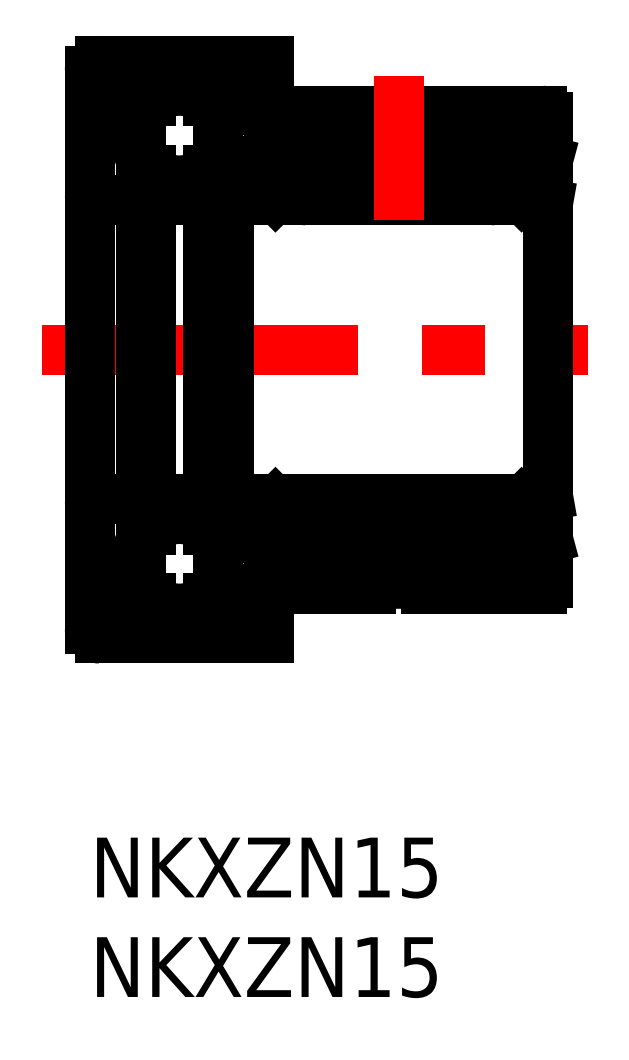
<metadata>
{"format":"dxf","ext":"dxf","renderer":"ezdxf+matplotlib","layout":"modelspace","background":"white","min_lineweight":24,"dpi":150}
</metadata>
<code>
0
SECTION
2
ENTITIES
0
TEXT
8
MSM_PART_NUMBER
10
0
20
-8
30
0
40
3
1
NKXZN15
0
TEXT
8
MSM_PART_NUMBER
10
0
20
-3
30
0
40
3
1
NKXZN15
0
ARC
8
MSM_CONTINUOUS
10
15.5
20
40.25
30
0
40
4
50
249.6
51
290.4
0
LINE
8
MSM_CONTINUOUS
10
22
20
17
30
0
11
8
21
17
31
0
0
ARC
8
MSM_CONTINUOUS
10
15.5
20
8.75
30
0
40
4
50
69.64
51
110.4
0
LINE
8
MSM_CONTINUOUS
10
9.5
20
15
30
0
11
22
21
15
31
0
0
LINE
8
MSM_CONTINUOUS
10
9.5
20
34
30
0
11
22
21
34
31
0
0
LINE
8
MSM_CONTINUOUS
10
8
20
32
30
0
11
22
21
32
31
0
0
LINE
8
MSM_CENTER
10
-2.388
20
24.5
30
0
11
25
21
24.5
31
0
0
CIRCLE
8
MSM_CONTINUOUS
10
4.5
20
35.25
30
0
40
2.25
0
LINE
8
MSM_CONTINUOUS
10
0
20
38.5
30
0
11
0
21
10.5
31
0
0
LINE
8
MSM_CONTINUOUS
10
10.9
20
34
30
0
11
10.9
21
32
31
0
0
ARC
8
MSM_CONTINUOUS
10
10.9
20
33.7
30
0
40
0.3
50
90
51
180
0
LINE
8
MSM_CONTINUOUS
10
10.4
20
33.83
30
0
11
10.38
21
33.85
31
0
0
LINE
8
MSM_CONTINUOUS
10
9.32
20
33.85
30
0
11
9.3
21
33.83
31
0
0
ARC
8
MSM_CONTINUOUS
10
9
20
34
30
0
40
0.5
50
0
51
270
0
LINE
8
MSM_CONTINUOUS
10
6.449
20
34.12
30
0
11
6.449
21
14.88
31
0
0
LINE
8
MSM_CONTINUOUS
10
3.051
20
15.47
30
0
11
3.051
21
33.53
31
0
0
LINE
8
MSM_CONTINUOUS
10
7
20
31.82
30
0
11
7
21
17.18
31
0
0
ARC
8
MSM_CONTINUOUS
10
4.5
20
13.75
30
0
40
2.65
50
236.9
51
303.1
0
ARC
8
MSM_CONTINUOUS
10
4.5
20
13.75
30
0
40
2.65
50
56.86
51
123.1
0
ARC
8
MSM_CONTINUOUS
10
4.5
20
13.75
30
0
40
3.05
50
241.6
51
298.4
0
ARC
8
MSM_CONTINUOUS
10
4.5
20
13.75
30
0
40
3.05
50
61.64
51
118.4
0
CIRCLE
8
MSM_CONTINUOUS
10
4.5
20
13.75
30
0
40
2.25
0
LINE
8
MSM_CONTINUOUS
10
7.266
20
10.5
30
0
11
0.5
21
10.5
31
0
0
LINE
8
MSM_CONTINUOUS
10
0.5
20
10
30
0
11
7.424
21
10
31
0
0
LINE
8
MSM_CONTINUOUS
10
3.051
20
17
30
0
11
5.949
21
17
31
0
0
LINE
8
MSM_CONTINUOUS
10
2.551
20
10.9
30
0
11
0.9
21
10.9
31
0
0
LINE
8
MSM_CONTINUOUS
10
0.5
20
12.25
30
0
11
0.5
21
10.5
31
0
0
ARC
8
MSM_CONTINUOUS
10
0.5
20
10.5
30
0
40
0.5
50
180
51
270
0
LINE
8
MSM_CONTINUOUS
10
0.9
20
12.65
30
0
11
0.9
21
10.9
31
0
0
LINE
8
MSM_CONTINUOUS
10
0
20
12.65
30
0
11
0.9
21
12.65
31
0
0
LINE
8
MSM_CONTINUOUS
10
0
20
12.25
30
0
11
0.5
21
12.25
31
0
0
LINE
8
MSM_CONTINUOUS
10
3.051
20
11.07
30
0
11
3.051
21
12.03
31
0
0
LINE
8
MSM_CONTINUOUS
10
2.551
20
10.9
30
0
11
2.551
21
12.62
31
0
0
LINE
8
MSM_CONTINUOUS
10
2.551
20
17
30
0
11
0.3
21
17
31
0
0
ARC
8
MSM_CONTINUOUS
10
0.3
20
16.7
30
0
40
0.3
50
90
51
180
0
LINE
8
MSM_CONTINUOUS
10
2.551
20
14.88
30
0
11
2.551
21
34.12
31
0
0
LINE
8
MSM_CONTINUOUS
10
9.5
20
12.5
30
0
11
14.11
21
12.5
31
0
0
LINE
8
MSM_CONTINUOUS
10
10.6
20
15.15
30
0
11
9.32
21
15.15
31
0
0
LINE
8
MSM_CONTINUOUS
10
9.32
20
16.85
30
0
11
10.6
21
16.85
31
0
0
LINE
8
MSM_CONTINUOUS
10
9
20
14.5
30
0
11
9
21
13
31
0
0
ARC
8
MSM_CONTINUOUS
10
7.724
20
10.3
30
0
40
0.5
50
23.58
51
156.4
0
ARC
8
MSM_CONTINUOUS
10
7.724
20
10
30
0
40
0.3
50
5.428e-12
51
180
0
LINE
8
MSM_CONTINUOUS
10
6.449
20
12.62
30
0
11
6.449
21
10.5
31
0
0
LINE
8
MSM_CONTINUOUS
10
5.949
20
12.03
30
0
11
5.949
21
11.07
31
0
0
LINE
8
MSM_CONTINUOUS
10
8.024
20
10
30
0
11
9
21
10
31
0
0
LINE
8
MSM_CONTINUOUS
10
9
20
12
30
0
11
9
21
10
31
0
0
ARC
8
MSM_CONTINUOUS
10
9
20
12.5
30
0
40
0.5
50
0
51
270
0
LINE
8
MSM_CONTINUOUS
10
9
20
10.5
30
0
11
8.183
21
10.5
31
0
0
LINE
8
MSM_CONTINUOUS
10
7
20
17.18
30
0
11
8
21
17
31
0
0
LINE
8
MSM_CONTINUOUS
10
6.449
20
16.5
30
0
11
9
21
16.5
31
0
0
LINE
8
MSM_CONTINUOUS
10
5.949
20
33.53
30
0
11
5.949
21
15.47
31
0
0
LINE
8
MSM_CONTINUOUS
10
9
20
16.5
30
0
11
9
21
15.5
31
0
0
LINE
8
MSM_CONTINUOUS
10
10.4
20
16.85
30
0
11
10.4
21
15.17
31
0
0
LINE
8
MSM_CONTINUOUS
10
9.3
20
15.17
30
0
11
9.3
21
16.83
31
0
0
LINE
8
MSM_CONTINUOUS
10
9.3
20
16.83
30
0
11
9.32
21
16.85
31
0
0
LINE
8
MSM_CONTINUOUS
10
9.32
20
15.15
30
0
11
9.3
21
15.17
31
0
0
LINE
8
MSM_CONTINUOUS
10
10.4
20
15.17
30
0
11
10.38
21
15.15
31
0
0
ARC
8
MSM_CONTINUOUS
10
9
20
15
30
0
40
0.5
50
90
51
0
0
LINE
8
MSM_CONTINUOUS
10
10.6
20
16.7
30
0
11
10.6
21
15.3
31
0
0
LINE
8
MSM_CONTINUOUS
10
10.9
20
15
30
0
11
10.9
21
17
31
0
0
ARC
8
MSM_CONTINUOUS
10
10.9
20
16.7
30
0
40
0.3
50
90
51
180
0
ARC
8
MSM_CONTINUOUS
10
10.9
20
15.3
30
0
40
0.3
50
180
51
270
0
ARC
8
MSM_CONTINUOUS
10
4.5
20
35.25
30
0
40
2.65
50
236.9
51
303.1
0
ARC
8
MSM_CONTINUOUS
10
4.5
20
35.25
30
0
40
3.05
50
241.6
51
298.4
0
LINE
8
MSM_CONTINUOUS
10
3.051
20
32
30
0
11
5.949
21
32
31
0
0
LINE
8
MSM_CONTINUOUS
10
0.3
20
32
30
0
11
2.551
21
32
31
0
0
ARC
8
MSM_CONTINUOUS
10
0.3
20
32.3
30
0
40
0.3
50
180
51
270
0
LINE
8
MSM_CONTINUOUS
10
9.32
20
32.15
30
0
11
10.6
21
32.15
31
0
0
LINE
8
MSM_CONTINUOUS
10
7
20
31.82
30
0
11
8
21
32
31
0
0
LINE
8
MSM_CONTINUOUS
10
6.449
20
32.5
30
0
11
9
21
32.5
31
0
0
LINE
8
MSM_CONTINUOUS
10
9.3
20
33.83
30
0
11
9.3
21
32.17
31
0
0
LINE
8
MSM_CONTINUOUS
10
10.4
20
32.15
30
0
11
10.4
21
33.83
31
0
0
LINE
8
MSM_CONTINUOUS
10
9
20
32.5
30
0
11
9
21
33.5
31
0
0
LINE
8
MSM_CONTINUOUS
10
9.3
20
32.17
30
0
11
9.32
21
32.15
31
0
0
LINE
8
MSM_CONTINUOUS
10
10.6
20
32.3
30
0
11
10.6
21
33.7
31
0
0
ARC
8
MSM_CONTINUOUS
10
10.9
20
32.3
30
0
40
0.3
50
180
51
270
0
LINE
8
MSM_CONTINUOUS
10
0.5
20
39
30
0
11
7.424
21
39
31
0
0
LINE
8
MSM_CONTINUOUS
10
7.266
20
38.5
30
0
11
0.5
21
38.5
31
0
0
ARC
8
MSM_CONTINUOUS
10
4.5
20
35.25
30
0
40
3.05
50
61.64
51
118.4
0
ARC
8
MSM_CONTINUOUS
10
4.5
20
35.25
30
0
40
2.65
50
56.86
51
123.1
0
LINE
8
MSM_CONTINUOUS
10
2.551
20
38.1
30
0
11
2.551
21
36.38
31
0
0
LINE
8
MSM_CONTINUOUS
10
0.5
20
36.75
30
0
11
0.5
21
38.5
31
0
0
LINE
8
MSM_CONTINUOUS
10
0.9
20
36.35
30
0
11
0.9
21
38.1
31
0
0
LINE
8
MSM_CONTINUOUS
10
0
20
36.35
30
0
11
0.9
21
36.35
31
0
0
LINE
8
MSM_CONTINUOUS
10
0
20
36.75
30
0
11
0.5
21
36.75
31
0
0
LINE
8
MSM_CONTINUOUS
10
3.051
20
37.93
30
0
11
3.051
21
36.97
31
0
0
LINE
8
MSM_CONTINUOUS
10
2.551
20
38.1
30
0
11
0.9
21
38.1
31
0
0
ARC
8
MSM_CONTINUOUS
10
0.5
20
38.5
30
0
40
0.5
50
90
51
180
0
LINE
8
MSM_CONTINUOUS
10
9.5
20
36.5
30
0
11
14.11
21
36.5
31
0
0
LINE
8
MSM_CONTINUOUS
10
10.6
20
33.85
30
0
11
9.32
21
33.85
31
0
0
LINE
8
MSM_CONTINUOUS
10
6.449
20
36.38
30
0
11
6.449
21
38.5
31
0
0
LINE
8
MSM_CONTINUOUS
10
9
20
39
30
0
11
9
21
37
31
0
0
LINE
8
MSM_CONTINUOUS
10
5.949
20
36.97
30
0
11
5.949
21
37.93
31
0
0
ARC
8
MSM_CONTINUOUS
10
9
20
36.5
30
0
40
0.5
50
90
51
0
0
LINE
8
MSM_CONTINUOUS
10
9
20
36
30
0
11
9
21
34.5
31
0
0
ARC
8
MSM_CONTINUOUS
10
7.724
20
38.7
30
0
40
0.5
50
203.6
51
336.4
0
ARC
8
MSM_CONTINUOUS
10
7.724
20
39
30
0
40
0.3
50
180
51
360
0
LINE
8
MSM_CONTINUOUS
10
8.024
20
39
30
0
11
9
21
39
31
0
0
LINE
8
MSM_CONTINUOUS
10
9
20
38.5
30
0
11
8.183
21
38.5
31
0
0
LINE
8
MSM_CONTINUOUS
10
14.5
20
36.38
30
0
11
14.5
21
34
31
0
0
LINE
8
MSM_CONTINUOUS
10
22
20
32.15
30
0
11
22
21
34.27
31
0
0
LINE
8
MSM_CONTINUOUS
10
21.68
20
33.85
30
0
11
21.7
21
33.83
31
0
0
LINE
8
MSM_CONTINUOUS
10
20.1
20
34
30
0
11
20.1
21
32
31
0
0
LINE
8
MSM_CONTINUOUS
10
20.6
20
33.83
30
0
11
20.62
21
33.85
31
0
0
ARC
8
MSM_CONTINUOUS
10
20.1
20
33.7
30
0
40
0.3
50
0.00018
51
90
0
LINE
8
MSM_CONTINUOUS
10
23
20
36.2
30
0
11
23
21
12.8
31
0
0
LINE
8
MSM_CONTINUOUS
10
23
20
17.18
30
0
11
22
21
17
31
0
0
LINE
8
MSM_CONTINUOUS
10
23
20
16.85
30
0
11
22
21
16.85
31
0
0
LINE
8
MSM_CONTINUOUS
10
22.7
20
12.5
30
0
11
16.89
21
12.5
31
0
0
LINE
8
MSM_CONTINUOUS
10
22
20
14.73
30
0
11
23
21
15
31
0
0
LINE
8
MSM_CONTINUOUS
10
22
20
16.85
30
0
11
22
21
14.73
31
0
0
LINE
8
MSM_CONTINUOUS
10
21.7
20
15.17
30
0
11
21.7
21
16.83
31
0
0
LINE
8
MSM_CONTINUOUS
10
20.1
20
15
30
0
11
20.1
21
17
31
0
0
LINE
8
MSM_CONTINUOUS
10
20.6
20
16.85
30
0
11
20.6
21
15.17
31
0
0
LINE
8
MSM_CONTINUOUS
10
20.4
20
16.7
30
0
11
20.4
21
15.3
31
0
0
ARC
8
MSM_CONTINUOUS
10
20.1
20
16.7
30
0
40
0.3
50
0
51
90
0
LINE
8
MSM_CONTINUOUS
10
21.7
20
16.83
30
0
11
21.68
21
16.85
31
0
0
LINE
8
MSM_CONTINUOUS
10
21.68
20
16.85
30
0
11
20.4
21
16.85
31
0
0
ARC
8
MSM_CONTINUOUS
10
20.1
20
15.3
30
0
40
0.3
50
270
51
360
0
LINE
8
MSM_CONTINUOUS
10
20.6
20
15.17
30
0
11
20.62
21
15.15
31
0
0
LINE
8
MSM_CONTINUOUS
10
21.68
20
15.15
30
0
11
21.7
21
15.17
31
0
0
LINE
8
MSM_CONTINUOUS
10
20.4
20
15.15
30
0
11
21.68
21
15.15
31
0
0
ARC
8
MSM_CONTINUOUS
10
22.7
20
12.8
30
0
40
0.3
50
270
51
0
0
LINE
8
MSM_CONTINUOUS
10
23
20
32.15
30
0
11
22
21
32.15
31
0
0
LINE
8
MSM_CONTINUOUS
10
23
20
31.82
30
0
11
22
21
32
31
0
0
LINE
8
MSM_CONTINUOUS
10
20.4
20
32.3
30
0
11
20.4
21
33.7
31
0
0
LINE
8
MSM_CONTINUOUS
10
21.68
20
32.15
30
0
11
20.4
21
32.15
31
0
0
LINE
8
MSM_CONTINUOUS
10
20.6
20
32.15
30
0
11
20.6
21
33.83
31
0
0
LINE
8
MSM_CONTINUOUS
10
21.7
20
32.17
30
0
11
21.68
21
32.15
31
0
0
LINE
8
MSM_CONTINUOUS
10
21.7
20
33.83
30
0
11
21.7
21
32.17
31
0
0
ARC
8
MSM_CONTINUOUS
10
20.1
20
32.3
30
0
40
0.3
50
270
51
0
0
LINE
8
MSM_CONTINUOUS
10
22.7
20
36.5
30
0
11
16.89
21
36.5
31
0
0
LINE
8
MSM_CONTINUOUS
10
22
20
34.27
30
0
11
23
21
34
31
0
0
LINE
8
MSM_CONTINUOUS
10
16.5
20
36.38
30
0
11
16.5
21
34
31
0
0
LINE
8
MSM_CONTINUOUS
10
20.4
20
33.85
30
0
11
21.68
21
33.85
31
0
0
LINE
8
MSM_CONTINUOUS
10
20.72
20
33.85
30
0
11
20.72
21
33.85
31
0
0
ARC
8
MSM_CONTINUOUS
10
22.7
20
36.2
30
0
40
0.3
50
0
51
90
0
LINE
8
MSM_CENTER
10
15.5
20
38.25
30
0
11
15.5
21
31
31
0
0
VIEWPORT
8
0
10
0
20
0
30
0
40
604
41
311.9
68
     1
69
     1
0
VIEWPORT
8
0
10
202.5
20
128.5
30
0
40
324
41
205.6
68
     2
69
     2
0
ENDSEC
0
EOF

</code>
